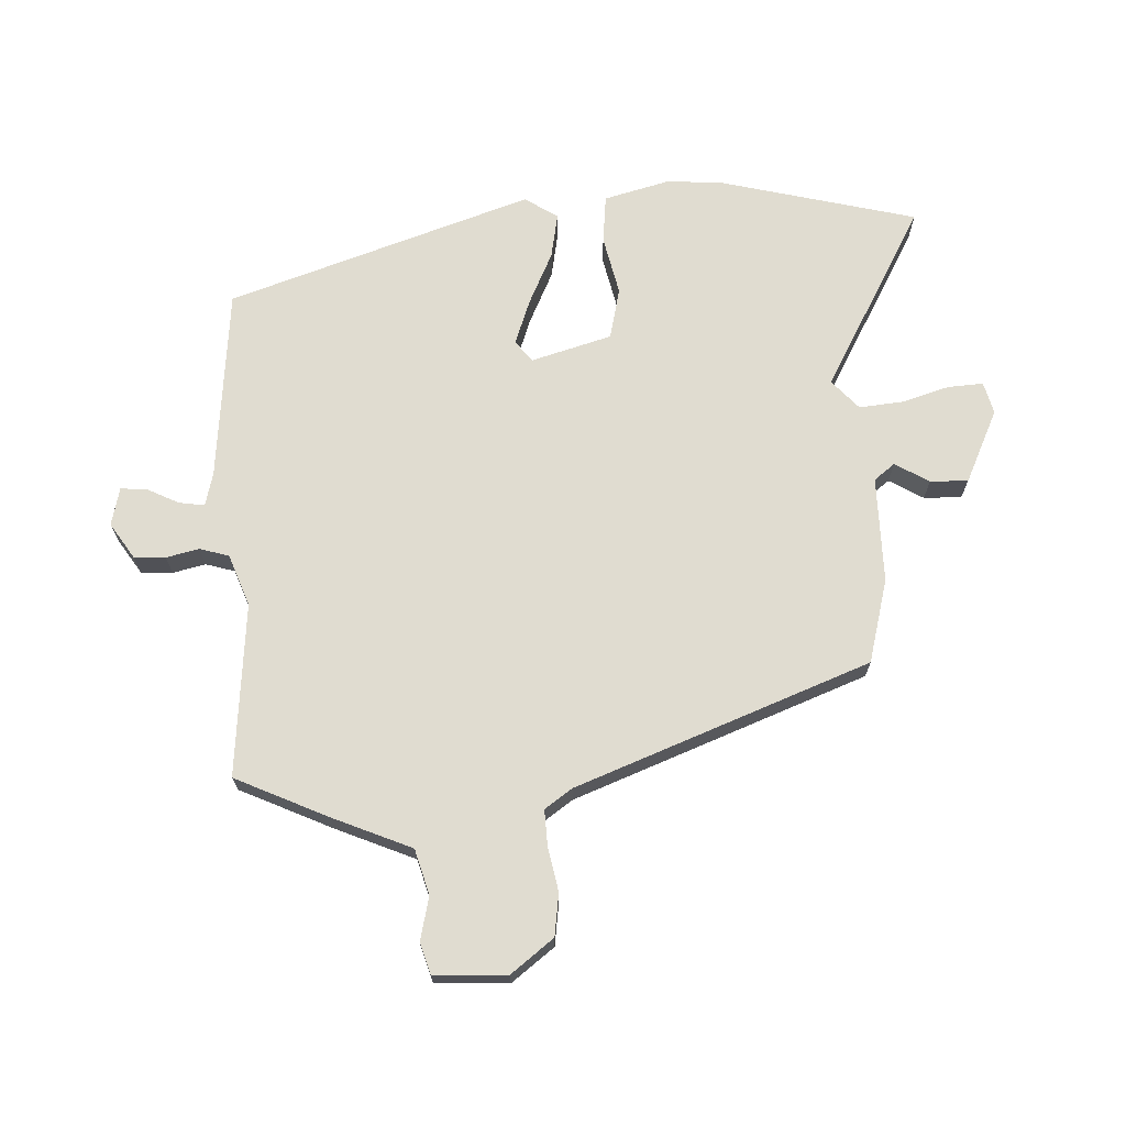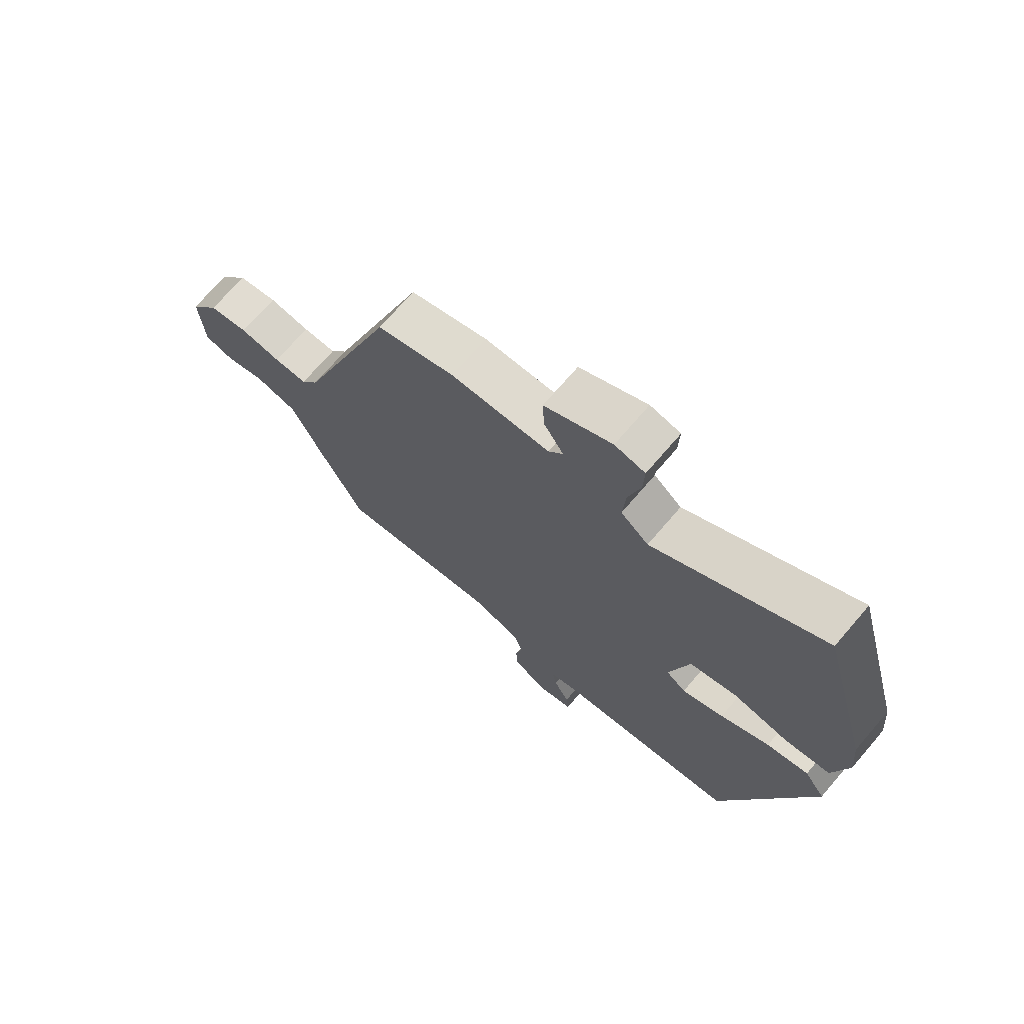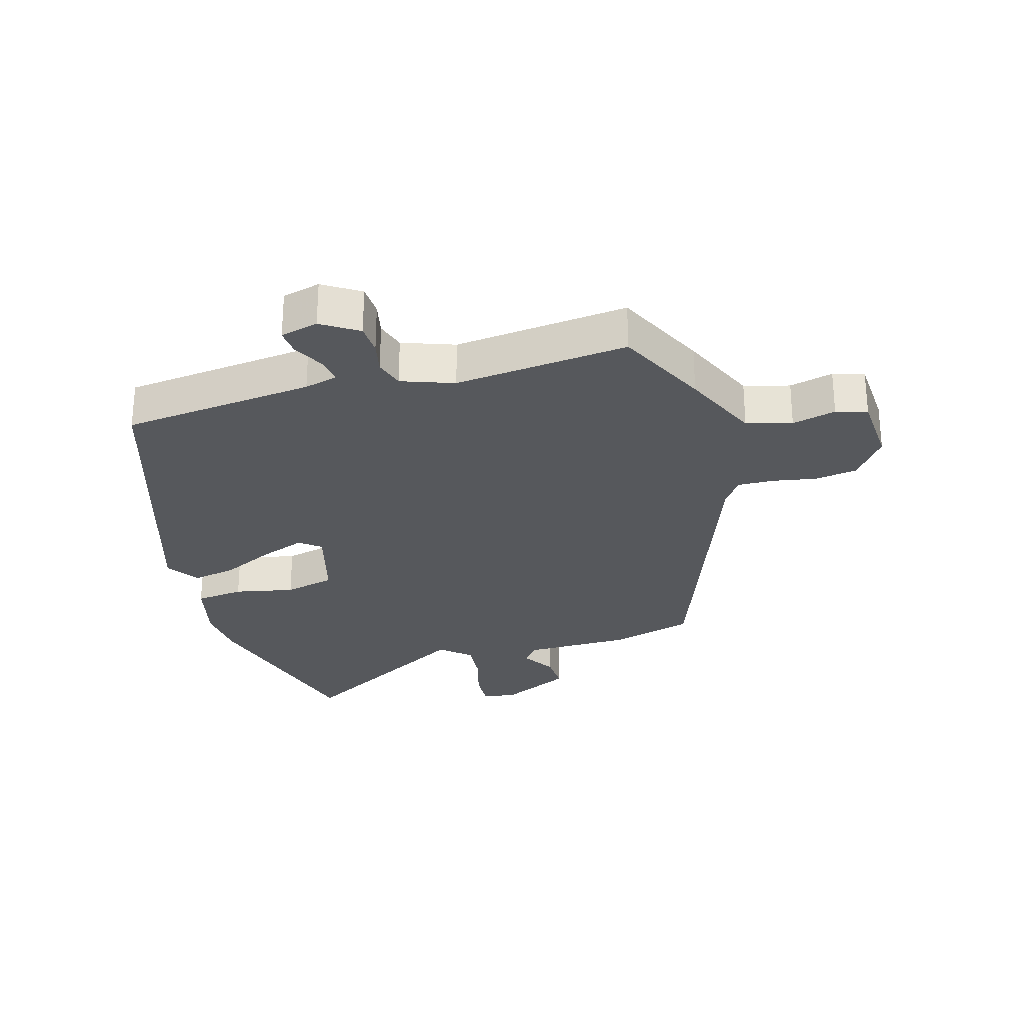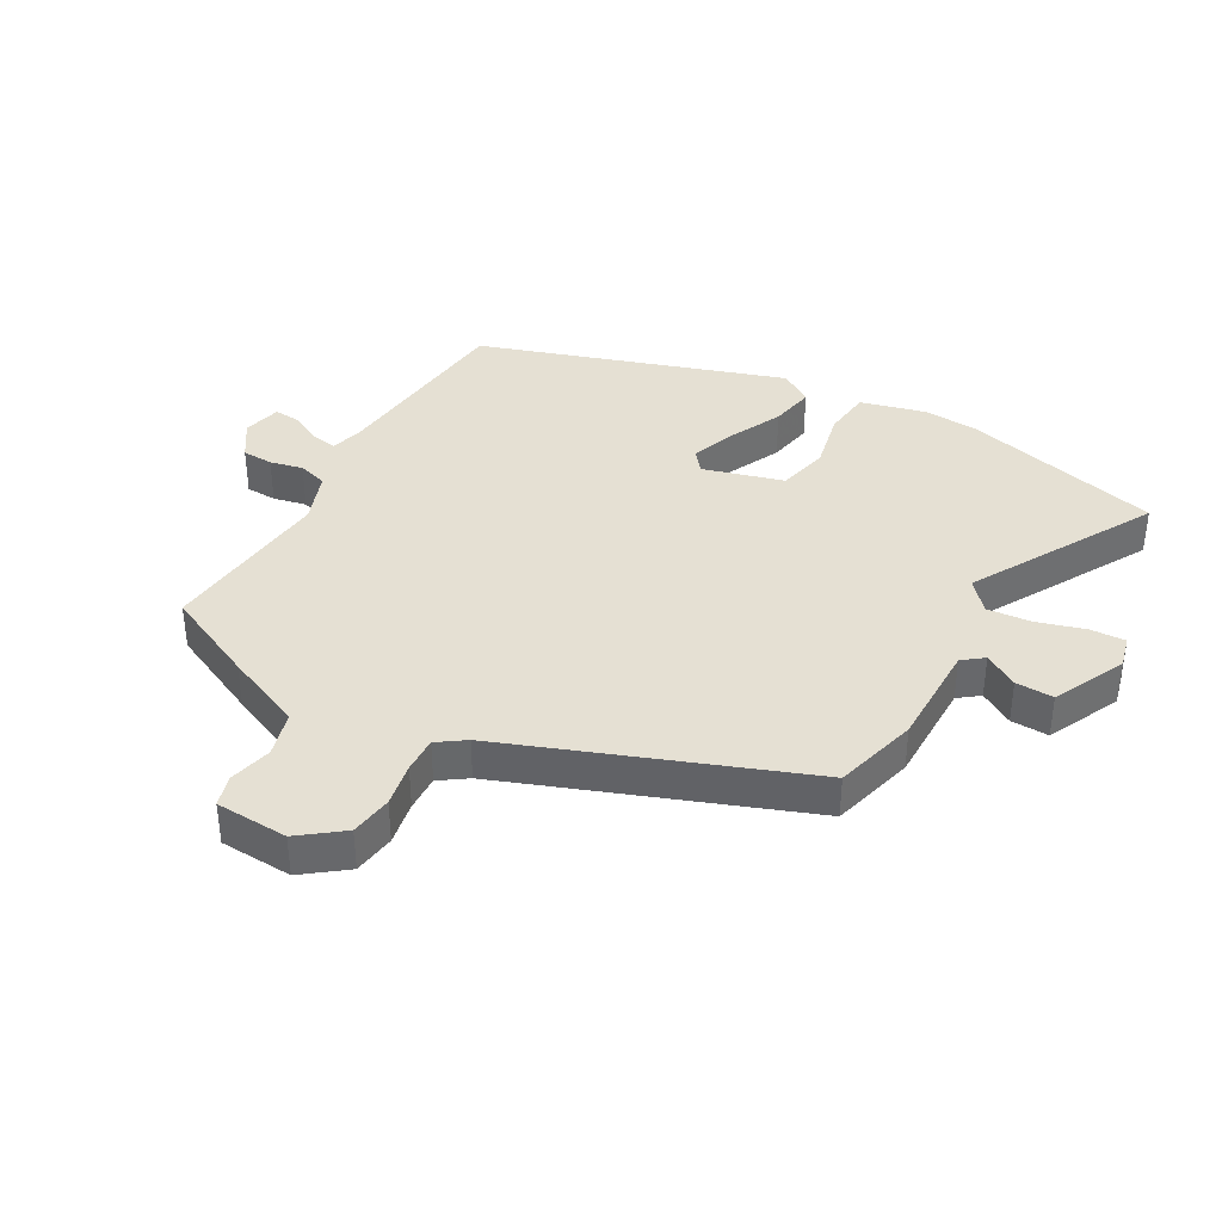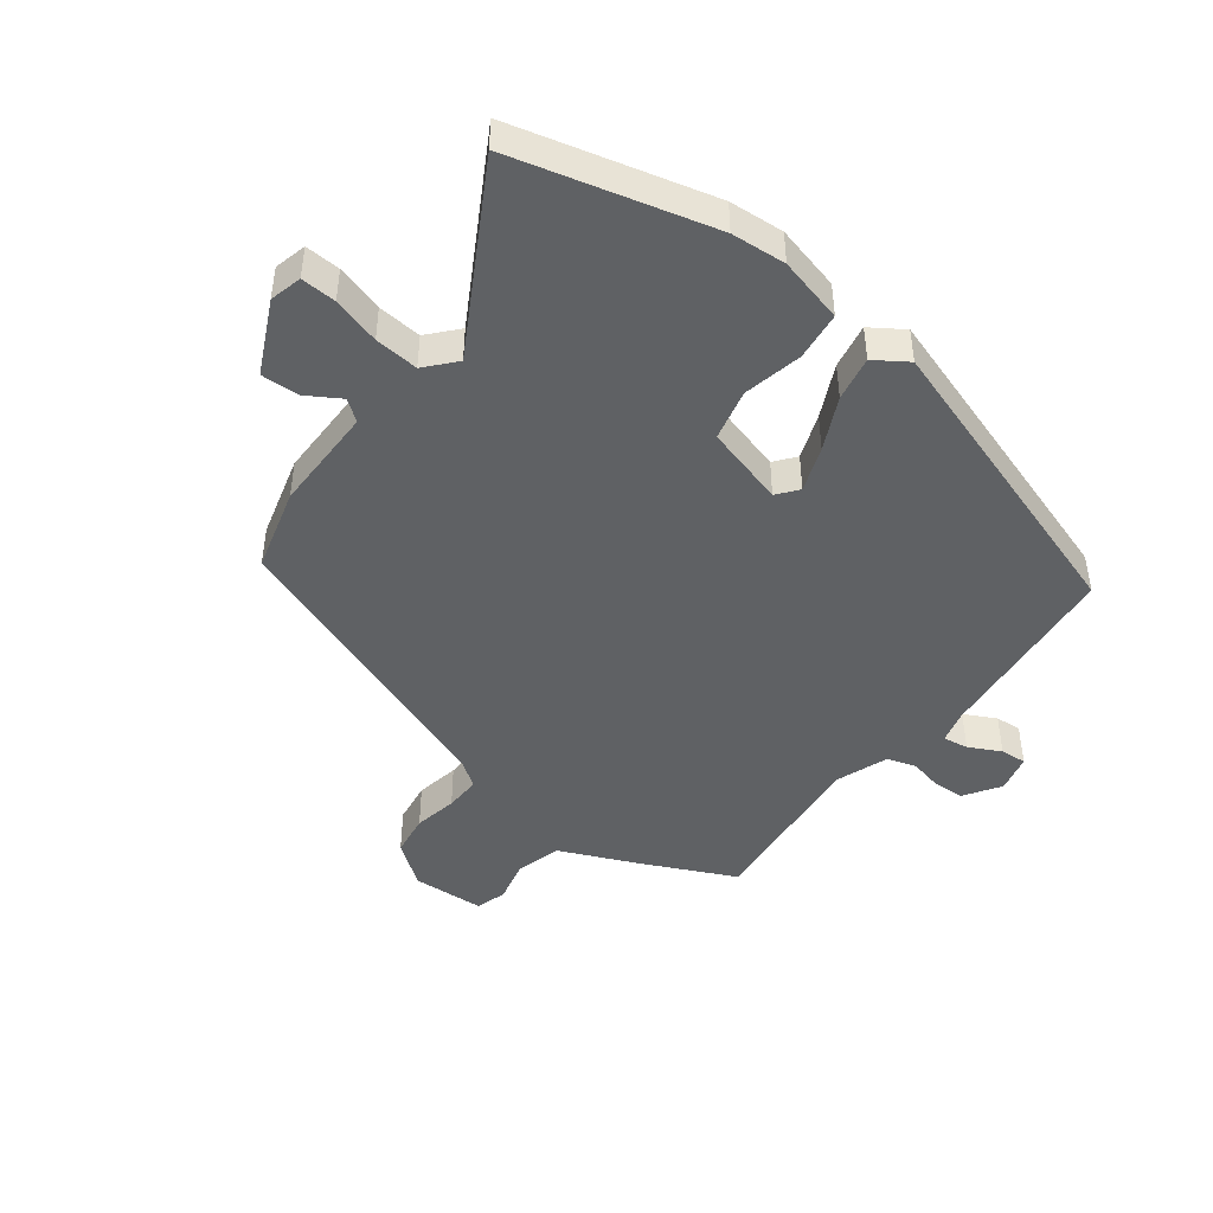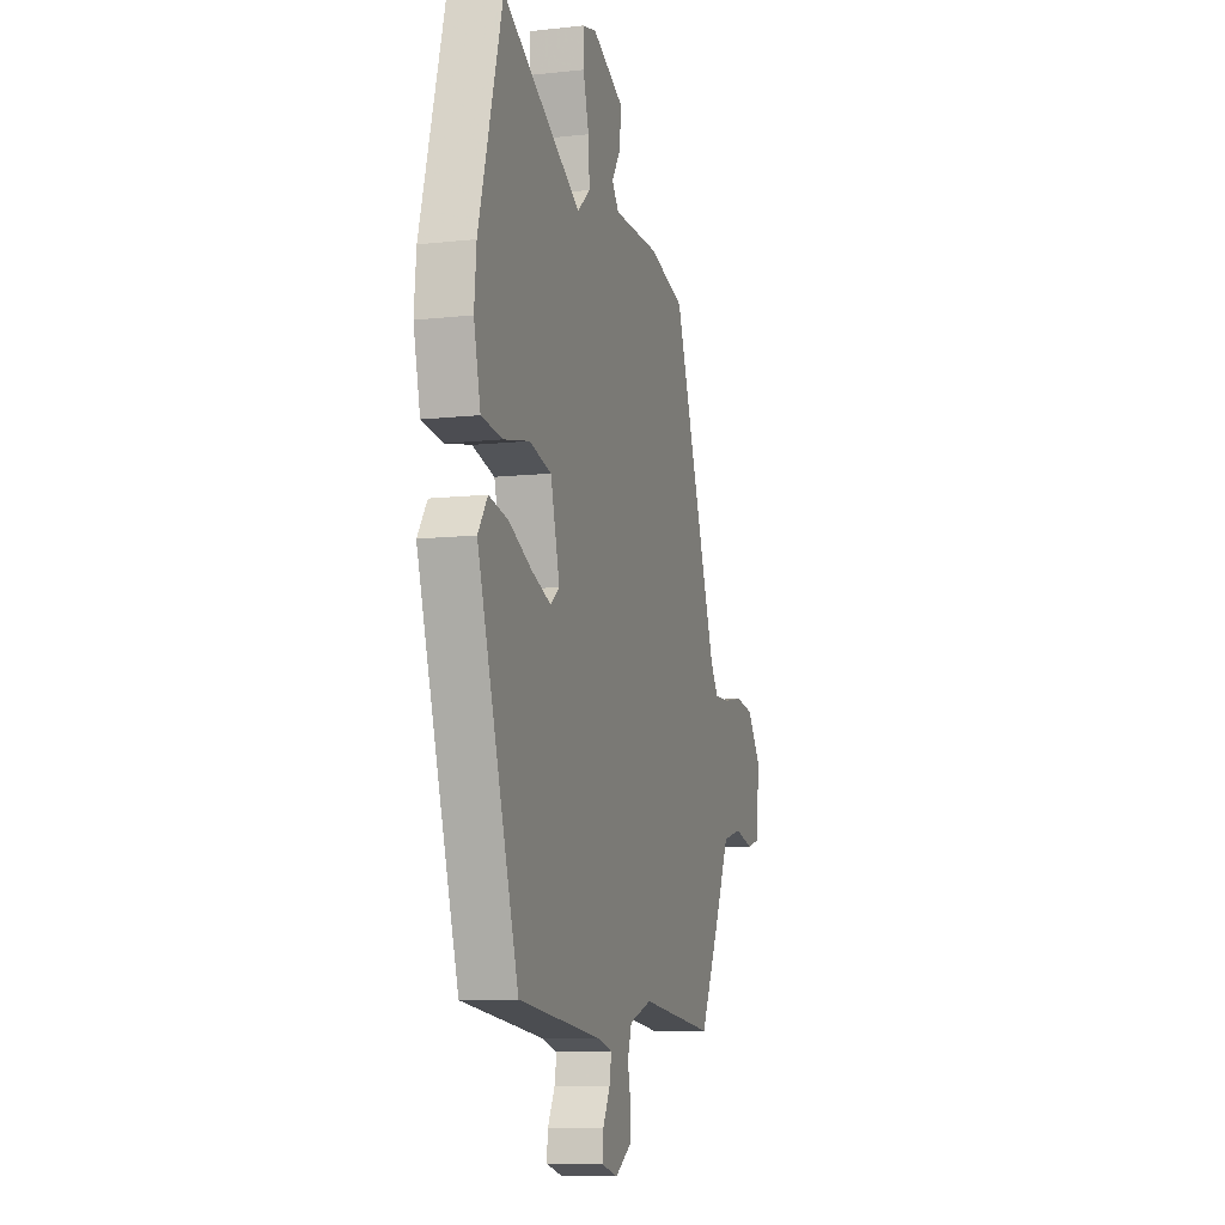
<metadata>
{"format":"obj","ext":"obj","renderer":"f3d","projection":"perspective","resolution":1024,"background":"white","views":[{"elev":69.5,"azim":-94.0,"up":"+Y"},{"elev":71.1,"azim":40.6,"up":"+Z"},{"elev":-27.8,"azim":-164.6,"up":"+Y"},{"elev":38.1,"azim":-61.7,"up":"+Y"},{"elev":-45.5,"azim":51.8,"up":"+Y"},{"elev":-9.4,"azim":106.3,"up":"+Z"}]}
</metadata>
<code>
v -0.32 0.07 0.506
v -0.186 0.07 0.545
v -0.015 0.07 0.548
v 0.01 0.07 0.582
v -0.024 0.07 0.636
v -0.027 0.07 0.697
v 0.089 0.07 0.755
v 0.141 0.07 0.743
v 0.139 0.07 0.686
v 0.118 0.07 0.609
v 0.113 0.07 0.538
v 0.161 0.07 0.497
v 0.453 0.07 0.669
v 0.541 0.07 0.351
v 0.549 0.07 0.263
v 0.524 0.07 0.157
v 0.446 0.07 0.147
v 0.35 0.07 0.166
v 0.268 0.07 0.145
v 0.234 0.07 0.015
v 0.268 0.07 -0.011
v 0.34 0.07 0.017
v 0.424 0.07 0.059
v 0.496 0.07 0.074
v 0.532 0.07 0.022
v 0.38 0.07 -0.471
v 0.07 0.07 -0.508
v 0.016 0.07 -0.523
v 0.023 0.07 -0.564
v 0.05 0.07 -0.615
v 0.054 0.07 -0.657
v -0.007 0.07 -0.673
v -0.066 0.07 -0.636
v -0.069 0.07 -0.586
v -0.058 0.07 -0.533
v -0.073 0.07 -0.486
v -0.157 0.07 -0.457
v -0.436 0.07 -0.489
v -0.509 0.07 -0.341
v -0.566 0.07 -0.216
v -0.639 0.07 -0.197
v -0.709 0.07 -0.215
v -0.759 0.07 -0.201
v -0.767 0.07 -0.084
v -0.716 0.07 -0.014
v -0.648 0.07 -0.003
v -0.577 0.07 -0.015
v -0.519 0.07 -0.016
v -0.489 0.07 0.029
v -0.32 0 0.506
v -0.186 0 0.545
v -0.015 0 0.548
v 0.01 0 0.582
v -0.024 0 0.636
v -0.027 0 0.697
v 0.089 0 0.755
v 0.141 0 0.743
v 0.139 0 0.686
v 0.118 0 0.609
v 0.113 0 0.538
v 0.161 0 0.497
v 0.453 0 0.669
v 0.541 0 0.351
v 0.549 0 0.263
v 0.524 0 0.157
v 0.446 0 0.147
v 0.35 0 0.166
v 0.268 0 0.145
v 0.234 0 0.015
v 0.268 0 -0.011
v 0.34 0 0.017
v 0.424 0 0.059
v 0.496 0 0.074
v 0.532 0 0.022
v 0.38 0 -0.471
v 0.07 0 -0.508
v 0.016 0 -0.523
v 0.023 0 -0.564
v 0.05 0 -0.615
v 0.054 0 -0.657
v -0.007 0 -0.673
v -0.066 0 -0.636
v -0.069 0 -0.586
v -0.058 0 -0.533
v -0.073 0 -0.486
v -0.157 0 -0.457
v -0.436 0 -0.489
v -0.509 0 -0.341
v -0.566 0 -0.216
v -0.639 0 -0.197
v -0.709 0 -0.215
v -0.759 0 -0.201
v -0.767 0 -0.084
v -0.716 0 -0.014
v -0.648 0 -0.003
v -0.577 0 -0.015
v -0.519 0 -0.016
v -0.489 0 0.029
f 44 45 46 47
f 44 47 48
f 41 42 43 44
f 40 41 44 48
f 37 38 39 40
f 36 37 40 48
f 32 33 34 35
f 32 35 36
f 29 30 31 32
f 28 29 32 36
f 27 28 36 48
f 22 23 24 25
f 21 22 25 26
f 20 21 26 27
f 15 16 17 18
f 15 18 19
f 12 13 14 15
f 12 15 19
f 11 12 19 20
f 7 8 9 10
f 7 10 11
f 4 5 6 7
f 4 7 11
f 3 4 11 20
f 49 1 2 3
f 27 48 49
f 3 20 27 49
f 96 95 94 93
f 97 96 93
f 93 92 91 90
f 97 93 90 89
f 89 88 87 86
f 97 89 86 85
f 84 83 82 81
f 85 84 81
f 81 80 79 78
f 85 81 78 77
f 97 85 77 76
f 74 73 72 71
f 75 74 71 70
f 76 75 70 69
f 67 66 65 64
f 68 67 64
f 64 63 62 61
f 68 64 61
f 69 68 61 60
f 59 58 57 56
f 60 59 56
f 56 55 54 53
f 60 56 53
f 69 60 53 52
f 52 51 50 98
f 98 97 76
f 98 76 69 52
f 1 50 51 2
f 2 51 52 3
f 3 52 53 4
f 4 53 54 5
f 5 54 55 6
f 6 55 56 7
f 7 56 57 8
f 8 57 58 9
f 9 58 59 10
f 10 59 60 11
f 11 60 61 12
f 12 61 62 13
f 13 62 63 14
f 14 63 64 15
f 15 64 65 16
f 16 65 66 17
f 17 66 67 18
f 18 67 68 19
f 19 68 69 20
f 20 69 70 21
f 21 70 71 22
f 22 71 72 23
f 23 72 73 24
f 24 73 74 25
f 25 74 75 26
f 26 75 76 27
f 27 76 77 28
f 28 77 78 29
f 29 78 79 30
f 30 79 80 31
f 31 80 81 32
f 32 81 82 33
f 33 82 83 34
f 34 83 84 35
f 35 84 85 36
f 36 85 86 37
f 37 86 87 38
f 38 87 88 39
f 39 88 89 40
f 40 89 90 41
f 41 90 91 42
f 42 91 92 43
f 43 92 93 44
f 44 93 94 45
f 45 94 95 46
f 46 95 96 47
f 47 96 97 48
f 48 97 98 49
f 49 98 50 1

</code>
